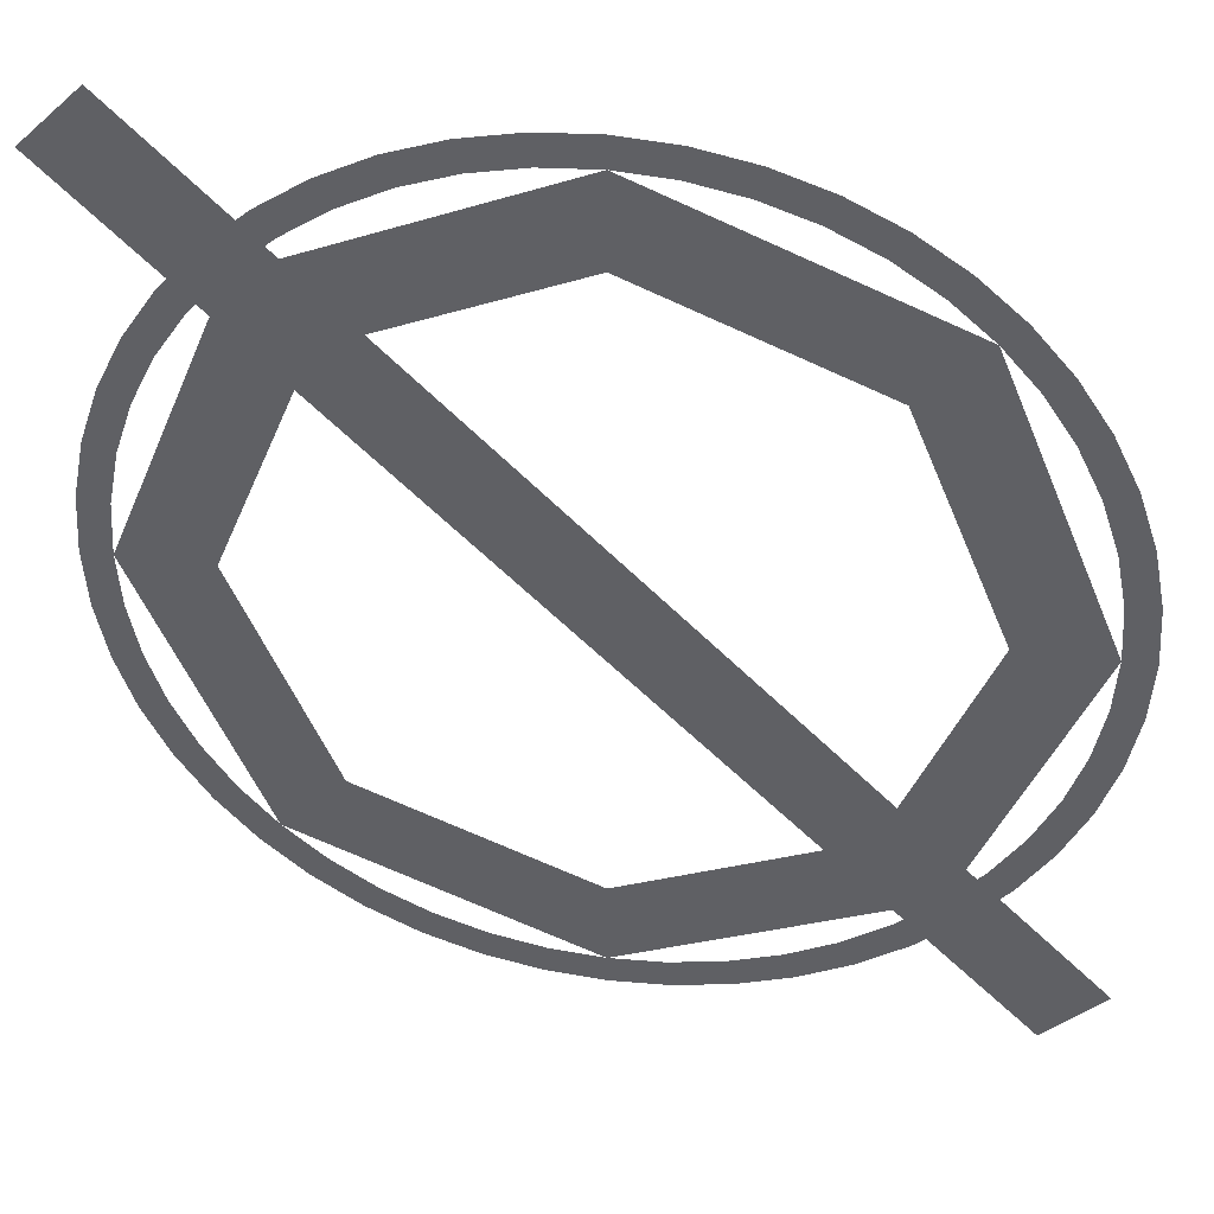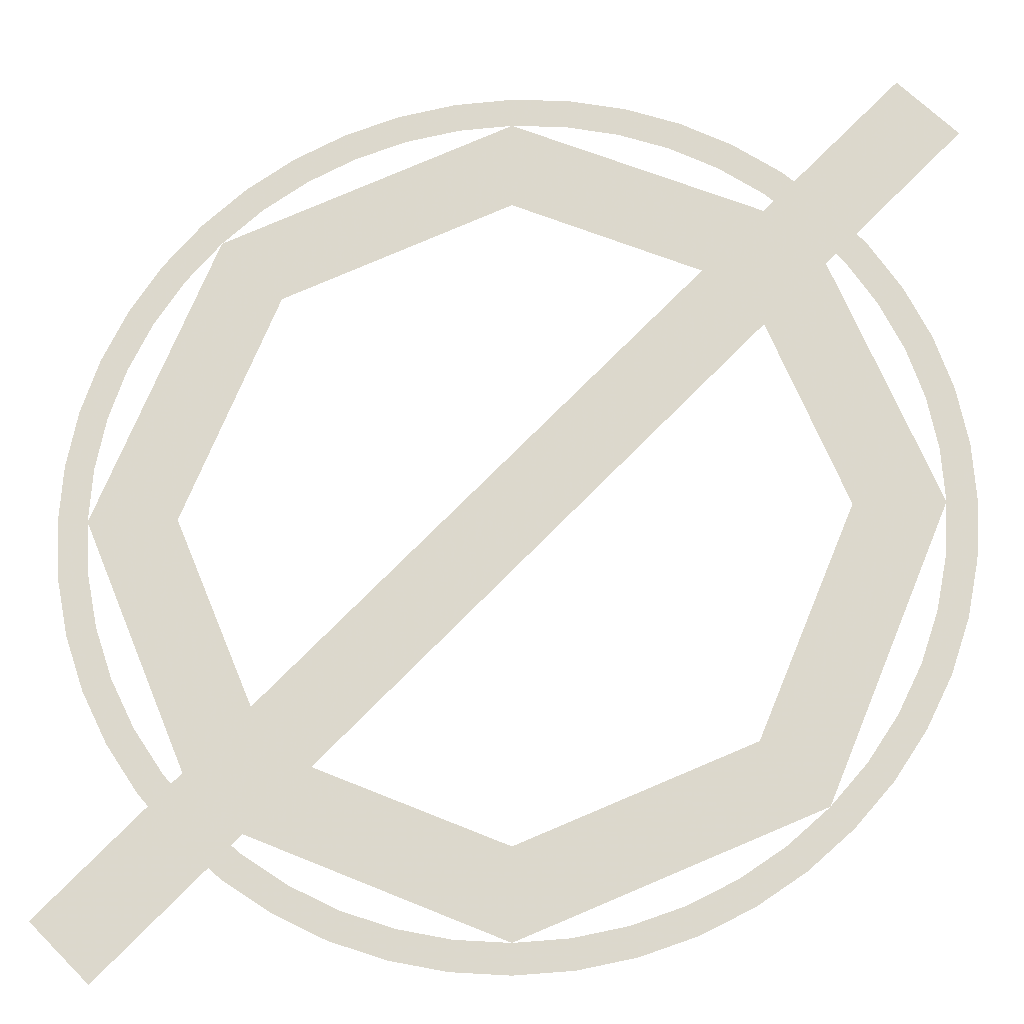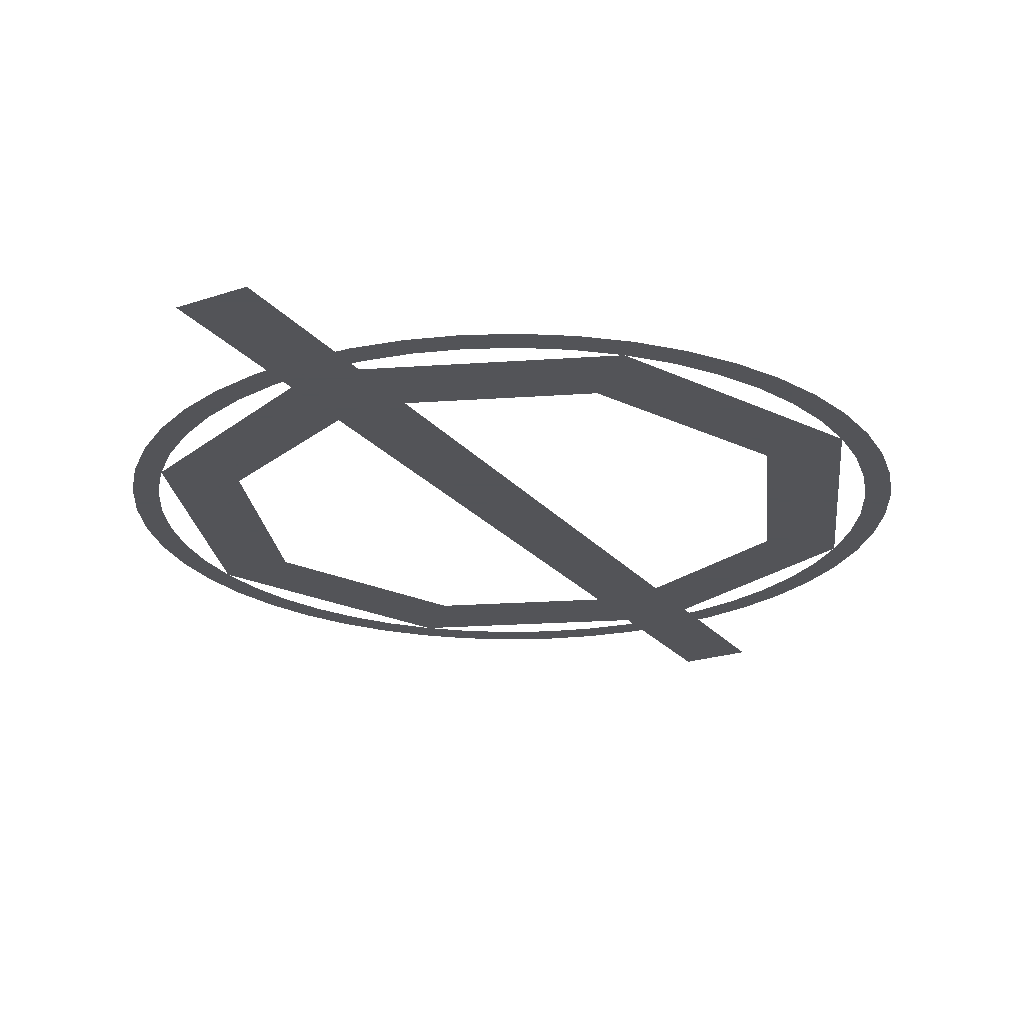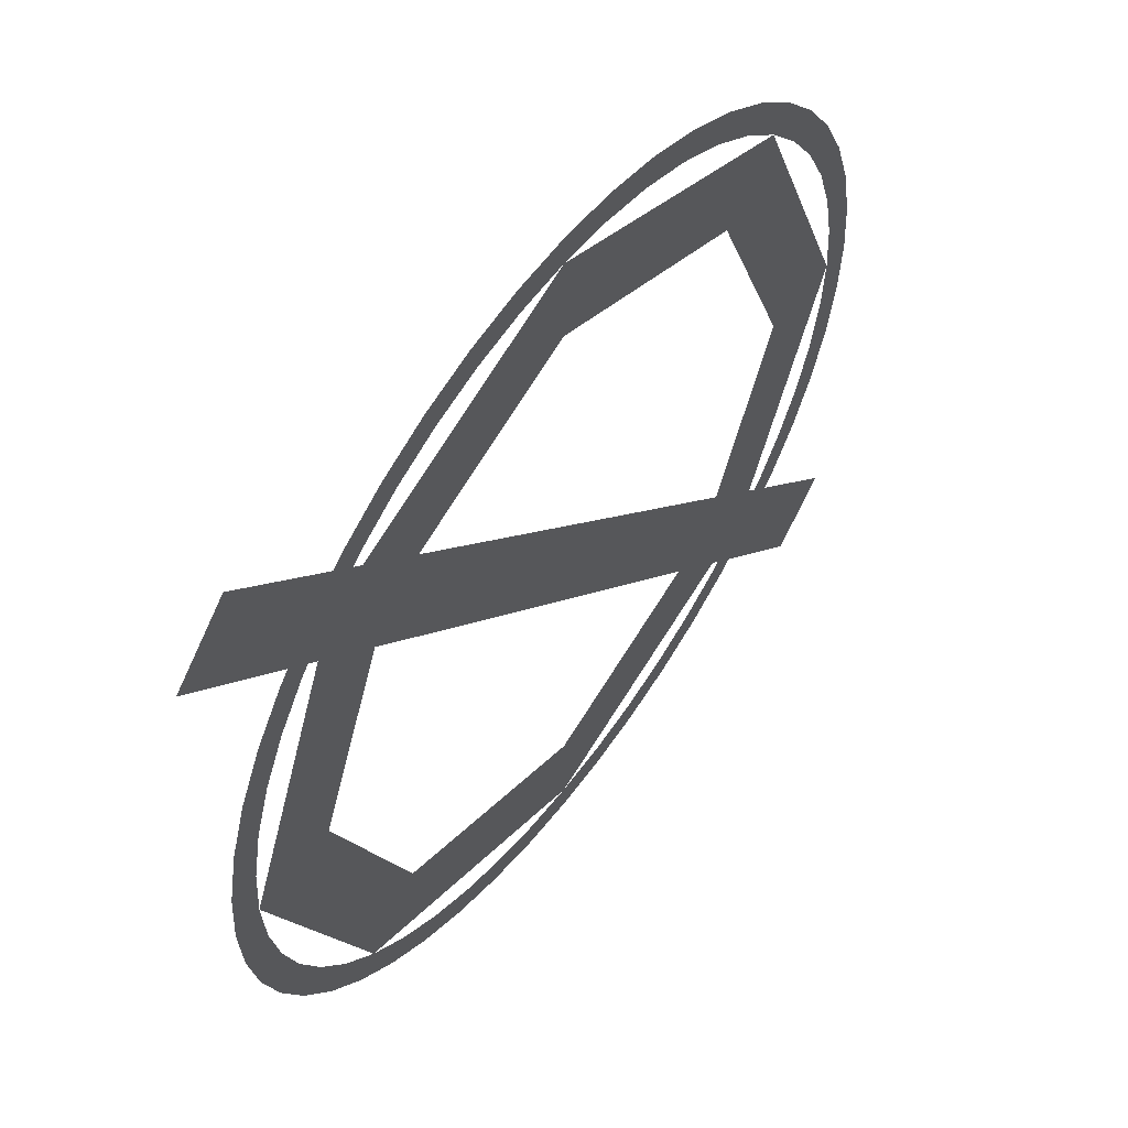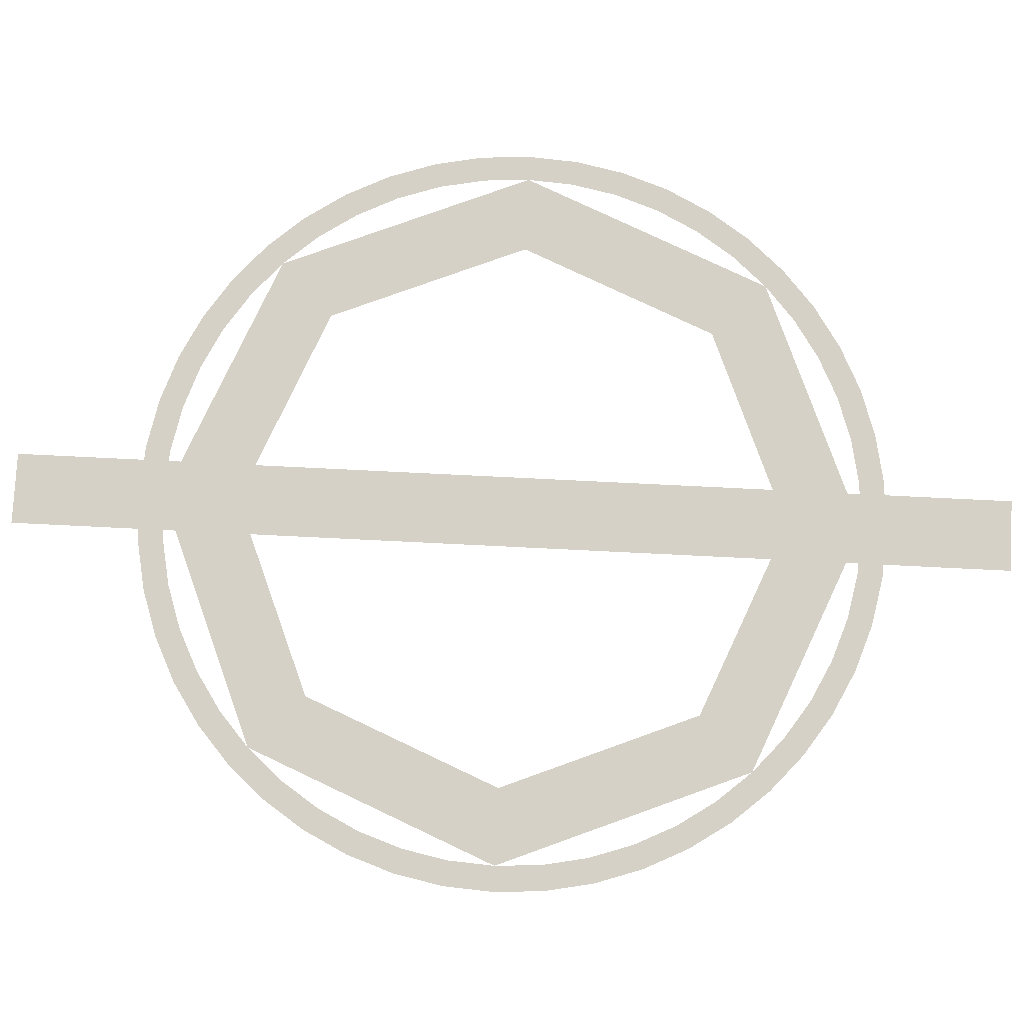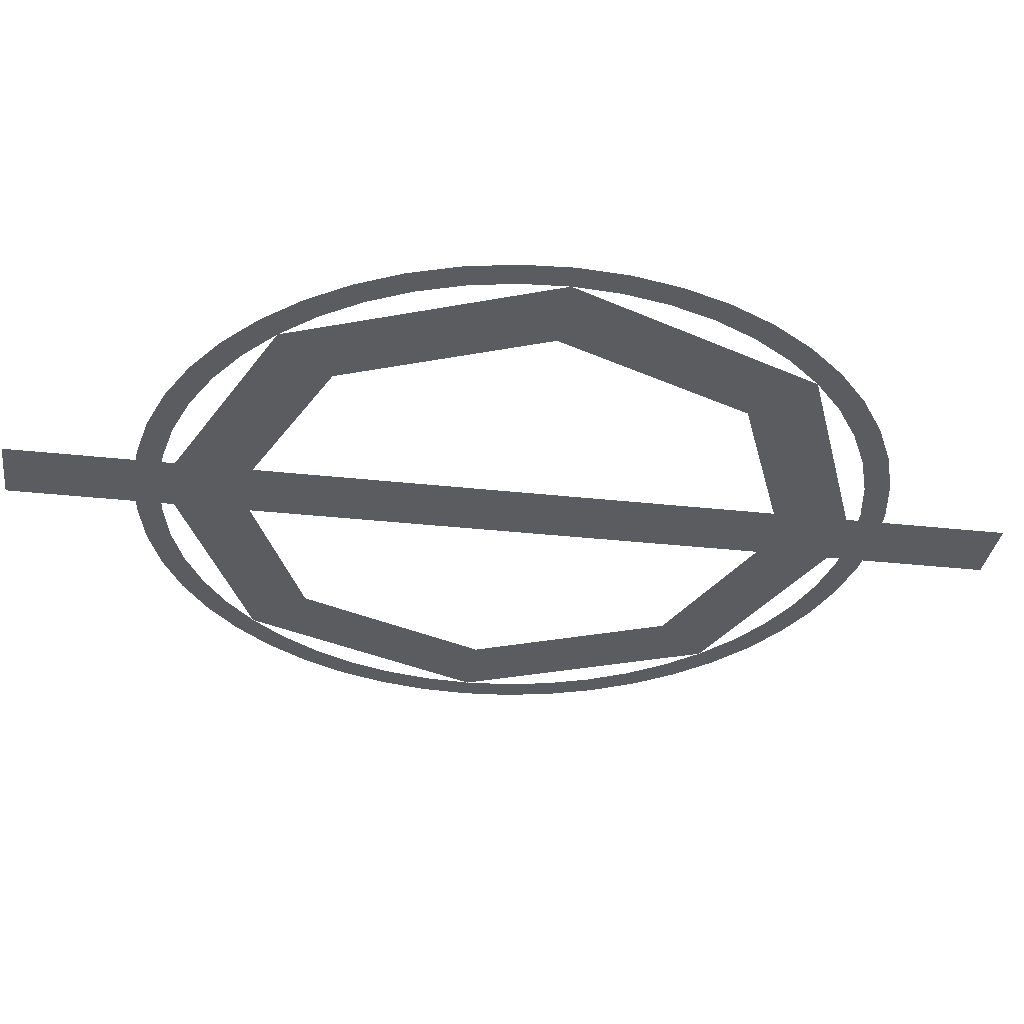
<metadata>
{"format":"obj","ext":"obj","renderer":"f3d","projection":"perspective","resolution":1024,"background":"white","views":[{"elev":40.3,"azim":-170.7,"up":"+Z"},{"elev":-18.9,"azim":4.2,"up":"+Z"},{"elev":-23.4,"azim":74.1,"up":"+Y"},{"elev":57.1,"azim":126.5,"up":"+Z"},{"elev":79.2,"azim":-42.2,"up":"+Y"},{"elev":-34.2,"azim":126.6,"up":"+Y"}]}
</metadata>
<code>
v 0.3 0 0
v 0.2121 0 0.2121
v 0.1945 0 0.1945
v 0.275 0 0
v 0.2121 0 0.2121
v 0 0 0.3
v 0 0 0.275
v 0.1945 0 0.1945
v 0 0 0.3
v -0.2121 0 0.2121
v -0.1945 0 0.1945
v 0 0 0.275
v -0.2121 0 0.2121
v -0.3 0 0
v -0.275 0 0
v -0.1945 0 0.1945
v -0.3 0 0
v -0.2121 0 -0.2121
v -0.1945 0 -0.1945
v -0.275 0 0
v -0.2121 0 -0.2121
v 0 0 -0.3
v 0 0 -0.275
v -0.1945 0 -0.1945
v 0 0 -0.3
v 0.2121 0 -0.2121
v 0.1945 0 -0.1945
v 0 0 -0.275
v 0.2121 0 -0.2121
v 0.3 0 0
v 0.275 0 0
v 0.1945 0 -0.1945
v 0.35 0 0
v 0.2475 0 0.2475
v 0.2121 0 0.2121
v 0.3 0 0
v 0.2475 0 0.2475
v 0 0 0.35
v 0 0 0.3
v 0.2121 0 0.2121
v 0 0 0.35
v -0.2475 0 0.2475
v -0.2121 0 0.2121
v 0 0 0.3
v -0.2475 0 0.2475
v -0.35 0 0
v -0.3 0 0
v -0.2121 0 0.2121
v -0.35 0 0
v -0.2475 0 -0.2475
v -0.2121 0 -0.2121
v -0.3 0 0
v -0.2475 0 -0.2475
v 0 0 -0.35
v 0 0 -0.3
v -0.2121 0 -0.2121
v 0 0 -0.35
v 0.2475 0 -0.2475
v 0.2121 0 -0.2121
v 0 0 -0.3
v 0.2475 0 -0.2475
v 0.35 0 0
v 0.3 0 0
v 0.2121 0 -0.2121
v 0.375 0 0
v 0.3718 0 0.04894
v 0.347 0 0.04568
v 0.35 0 0
v 0.3718 0 0.04894
v 0.3622 0 0.09705
v 0.3381 0 0.09058
v 0.347 0 0.04568
v 0.3622 0 0.09705
v 0.3465 0 0.1435
v 0.3234 0 0.1339
v 0.3381 0 0.09058
v 0.3465 0 0.1435
v 0.3247 0 0.1875
v 0.3031 0 0.175
v 0.3234 0 0.1339
v 0.3247 0 0.1875
v 0.2975 0 0.2283
v 0.2777 0 0.2131
v 0.3031 0 0.175
v 0.2975 0 0.2283
v 0.2652 0 0.2652
v 0.2475 0 0.2475
v 0.2777 0 0.2131
v 0.2652 0 0.2652
v 0.2283 0 0.2975
v 0.2131 0 0.2777
v 0.2475 0 0.2475
v 0.2283 0 0.2975
v 0.1875 0 0.3247
v 0.175 0 0.3031
v 0.2131 0 0.2777
v 0.1875 0 0.3247
v 0.1435 0 0.3465
v 0.1339 0 0.3234
v 0.175 0 0.3031
v 0.1435 0 0.3465
v 0.09705 0 0.3622
v 0.09058 0 0.3381
v 0.1339 0 0.3234
v 0.09705 0 0.3622
v 0.04894 0 0.3718
v 0.04568 0 0.347
v 0.09058 0 0.3381
v 0.04894 0 0.3718
v 0 0 0.375
v 0 0 0.35
v 0.04568 0 0.347
v 0 0 0.375
v -0.04894 0 0.3718
v -0.04568 0 0.347
v 0 0 0.35
v -0.04894 0 0.3718
v -0.09705 0 0.3622
v -0.09058 0 0.3381
v -0.04568 0 0.347
v -0.09705 0 0.3622
v -0.1435 0 0.3465
v -0.1339 0 0.3234
v -0.09058 0 0.3381
v -0.1435 0 0.3465
v -0.1875 0 0.3247
v -0.175 0 0.3031
v -0.1339 0 0.3234
v -0.1875 0 0.3247
v -0.2283 0 0.2975
v -0.2131 0 0.2777
v -0.175 0 0.3031
v -0.2283 0 0.2975
v -0.2652 0 0.2652
v -0.2475 0 0.2475
v -0.2131 0 0.2777
v -0.2652 0 0.2652
v -0.2975 0 0.2283
v -0.2777 0 0.2131
v -0.2475 0 0.2475
v -0.2975 0 0.2283
v -0.3247 0 0.1875
v -0.3031 0 0.175
v -0.2777 0 0.2131
v -0.3247 0 0.1875
v -0.3465 0 0.1435
v -0.3234 0 0.1339
v -0.3031 0 0.175
v -0.3465 0 0.1435
v -0.3622 0 0.09705
v -0.3381 0 0.09058
v -0.3234 0 0.1339
v -0.3622 0 0.09705
v -0.3718 0 0.04894
v -0.347 0 0.04568
v -0.3381 0 0.09058
v -0.3718 0 0.04894
v -0.375 0 0
v -0.35 0 0
v -0.347 0 0.04568
v -0.375 0 0
v -0.3718 0 -0.04894
v -0.347 0 -0.04568
v -0.35 0 0
v -0.3718 0 -0.04894
v -0.3622 0 -0.09705
v -0.3381 0 -0.09058
v -0.347 0 -0.04568
v -0.3622 0 -0.09705
v -0.3465 0 -0.1435
v -0.3234 0 -0.1339
v -0.3381 0 -0.09058
v -0.3465 0 -0.1435
v -0.3247 0 -0.1875
v -0.3031 0 -0.175
v -0.3234 0 -0.1339
v -0.3247 0 -0.1875
v -0.2975 0 -0.2283
v -0.2777 0 -0.2131
v -0.3031 0 -0.175
v -0.2975 0 -0.2283
v -0.2652 0 -0.2652
v -0.2475 0 -0.2475
v -0.2777 0 -0.2131
v -0.2652 0 -0.2652
v -0.2283 0 -0.2975
v -0.2131 0 -0.2777
v -0.2475 0 -0.2475
v -0.2283 0 -0.2975
v -0.1875 0 -0.3247
v -0.175 0 -0.3031
v -0.2131 0 -0.2777
v -0.1875 0 -0.3247
v -0.1435 0 -0.3465
v -0.1339 0 -0.3234
v -0.175 0 -0.3031
v -0.1435 0 -0.3465
v -0.09705 0 -0.3622
v -0.09058 0 -0.3381
v -0.1339 0 -0.3234
v -0.09705 0 -0.3622
v -0.04894 0 -0.3718
v -0.04568 0 -0.347
v -0.09058 0 -0.3381
v -0.04894 0 -0.3718
v 0 0 -0.375
v 0 0 -0.35
v -0.04568 0 -0.347
v 0 0 -0.375
v 0.04894 0 -0.3718
v 0.04568 0 -0.347
v 0 0 -0.35
v 0.04894 0 -0.3718
v 0.09705 0 -0.3622
v 0.09058 0 -0.3381
v 0.04568 0 -0.347
v 0.09705 0 -0.3622
v 0.1435 0 -0.3465
v 0.1339 0 -0.3234
v 0.09058 0 -0.3381
v 0.1435 0 -0.3465
v 0.1875 0 -0.3247
v 0.175 0 -0.3031
v 0.1339 0 -0.3234
v 0.1875 0 -0.3247
v 0.2283 0 -0.2975
v 0.2131 0 -0.2777
v 0.175 0 -0.3031
v 0.2283 0 -0.2975
v 0.2652 0 -0.2652
v 0.2475 0 -0.2475
v 0.2131 0 -0.2777
v 0.2652 0 -0.2652
v 0.2975 0 -0.2283
v 0.2777 0 -0.2131
v 0.2475 0 -0.2475
v 0.2975 0 -0.2283
v 0.3247 0 -0.1875
v 0.3031 0 -0.175
v 0.2777 0 -0.2131
v 0.3247 0 -0.1875
v 0.3465 0 -0.1435
v 0.3234 0 -0.1339
v 0.3031 0 -0.175
v 0.3465 0 -0.1435
v 0.3622 0 -0.09705
v 0.3381 0 -0.09058
v 0.3234 0 -0.1339
v 0.3622 0 -0.09705
v 0.3718 0 -0.04894
v 0.347 0 -0.04568
v 0.3381 0 -0.09058
v 0.3718 0 -0.04894
v 0.375 0 0
v 0.35 0 0
v 0.347 0 -0.04568
v -0.3785 0 -0.3286
v 0.3286 0 0.3785
v 0.3785 0 0.3286
v -0.3286 0 -0.3785
g mesh6964326
f 1 2 3
f 3 4 1
f 5 6 7
f 7 8 5
f 9 10 11
f 11 12 9
f 13 14 15
f 15 16 13
f 17 18 19
f 19 20 17
f 21 22 23
f 23 24 21
f 25 26 27
f 27 28 25
f 29 30 31
f 31 32 29
g mesh6964328
f 33 34 35
f 35 36 33
f 37 38 39
f 39 40 37
f 41 42 43
f 43 44 41
f 45 46 47
f 47 48 45
f 49 50 51
f 51 52 49
f 53 54 55
f 55 56 53
f 57 58 59
f 59 60 57
f 61 62 63
f 63 64 61
g mesh6964330
f 65 66 67
f 67 68 65
f 69 70 71
f 71 72 69
f 73 74 75
f 75 76 73
f 77 78 79
f 79 80 77
f 81 82 83
f 83 84 81
f 85 86 87
f 87 88 85
f 89 90 91
f 91 92 89
f 93 94 95
f 95 96 93
f 97 98 99
f 99 100 97
f 101 102 103
f 103 104 101
f 105 106 107
f 107 108 105
f 109 110 111
f 111 112 109
f 113 114 115
f 115 116 113
f 117 118 119
f 119 120 117
f 121 122 123
f 123 124 121
f 125 126 127
f 127 128 125
f 129 130 131
f 131 132 129
f 133 134 135
f 135 136 133
f 137 138 139
f 139 140 137
f 141 142 143
f 143 144 141
f 145 146 147
f 147 148 145
f 149 150 151
f 151 152 149
f 153 154 155
f 155 156 153
f 157 158 159
f 159 160 157
f 161 162 163
f 163 164 161
f 165 166 167
f 167 168 165
f 169 170 171
f 171 172 169
f 173 174 175
f 175 176 173
f 177 178 179
f 179 180 177
f 181 182 183
f 183 184 181
f 185 186 187
f 187 188 185
f 189 190 191
f 191 192 189
f 193 194 195
f 195 196 193
f 197 198 199
f 199 200 197
f 201 202 203
f 203 204 201
f 205 206 207
f 207 208 205
f 209 210 211
f 211 212 209
f 213 214 215
f 215 216 213
f 217 218 219
f 219 220 217
f 221 222 223
f 223 224 221
f 225 226 227
f 227 228 225
f 229 230 231
f 231 232 229
f 233 234 235
f 235 236 233
f 237 238 239
f 239 240 237
f 241 242 243
f 243 244 241
f 245 246 247
f 247 248 245
f 249 250 251
f 251 252 249
f 253 254 255
f 255 256 253
f 257 259 258
f 259 257 260

</code>
